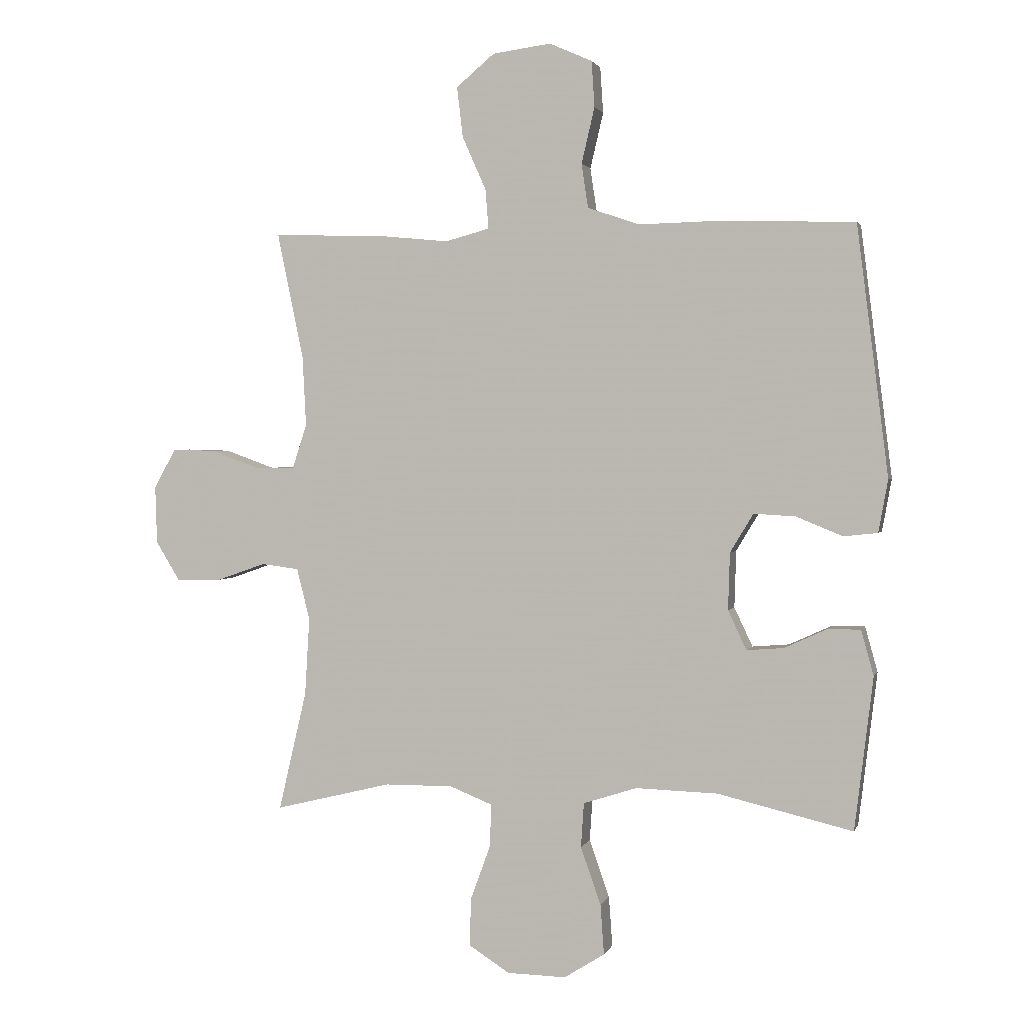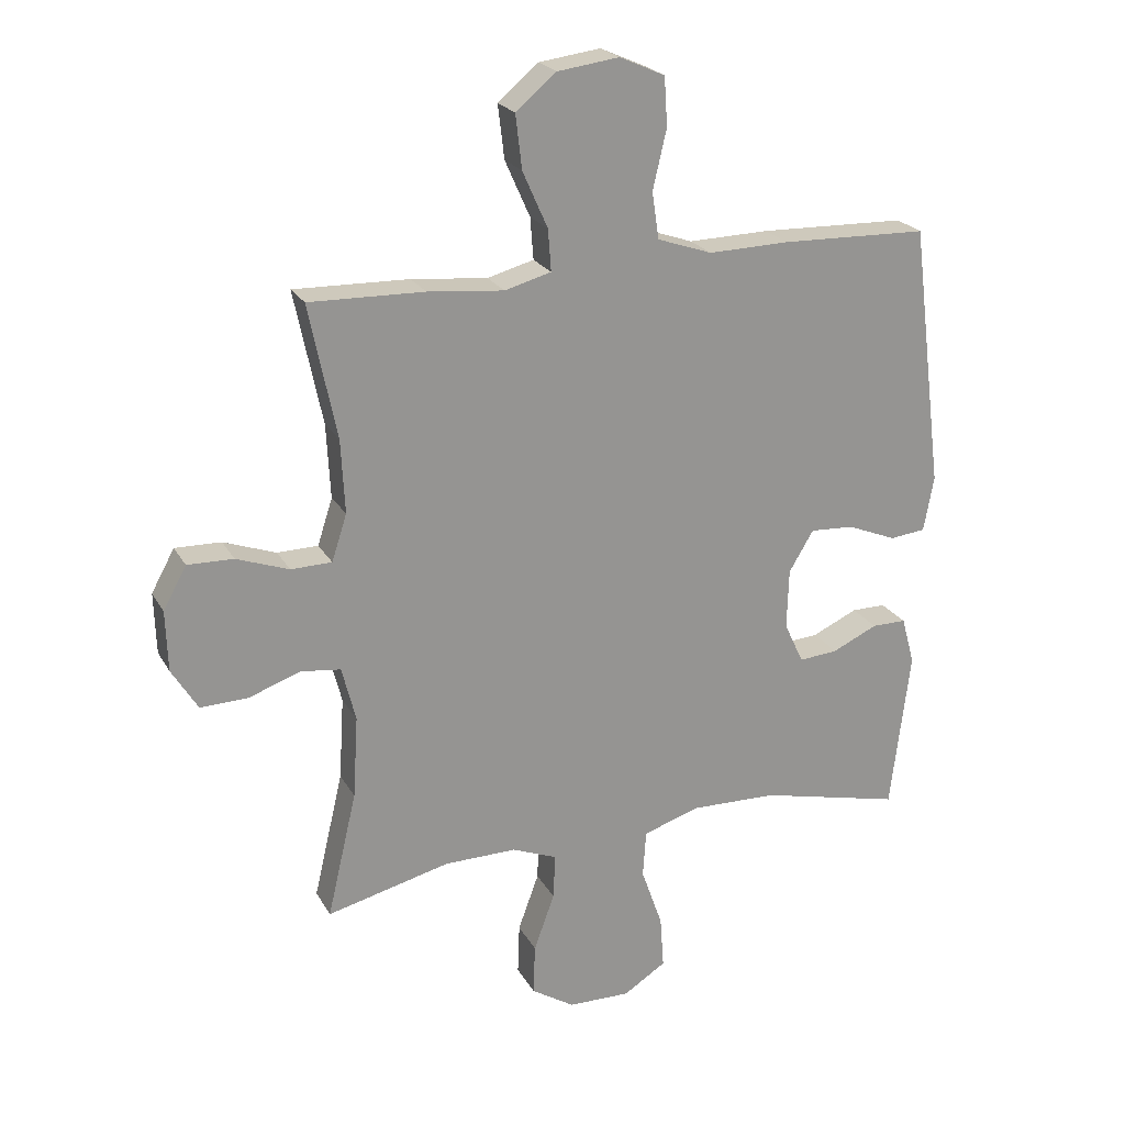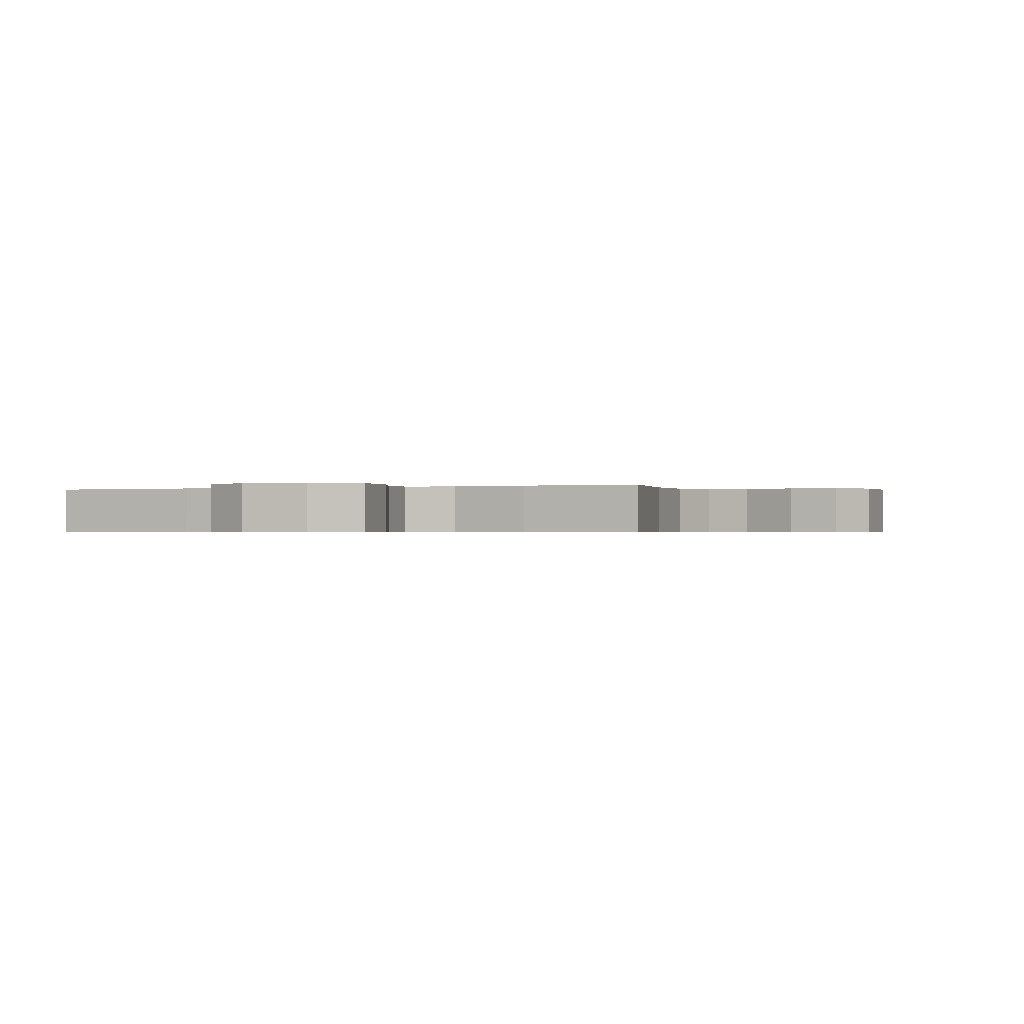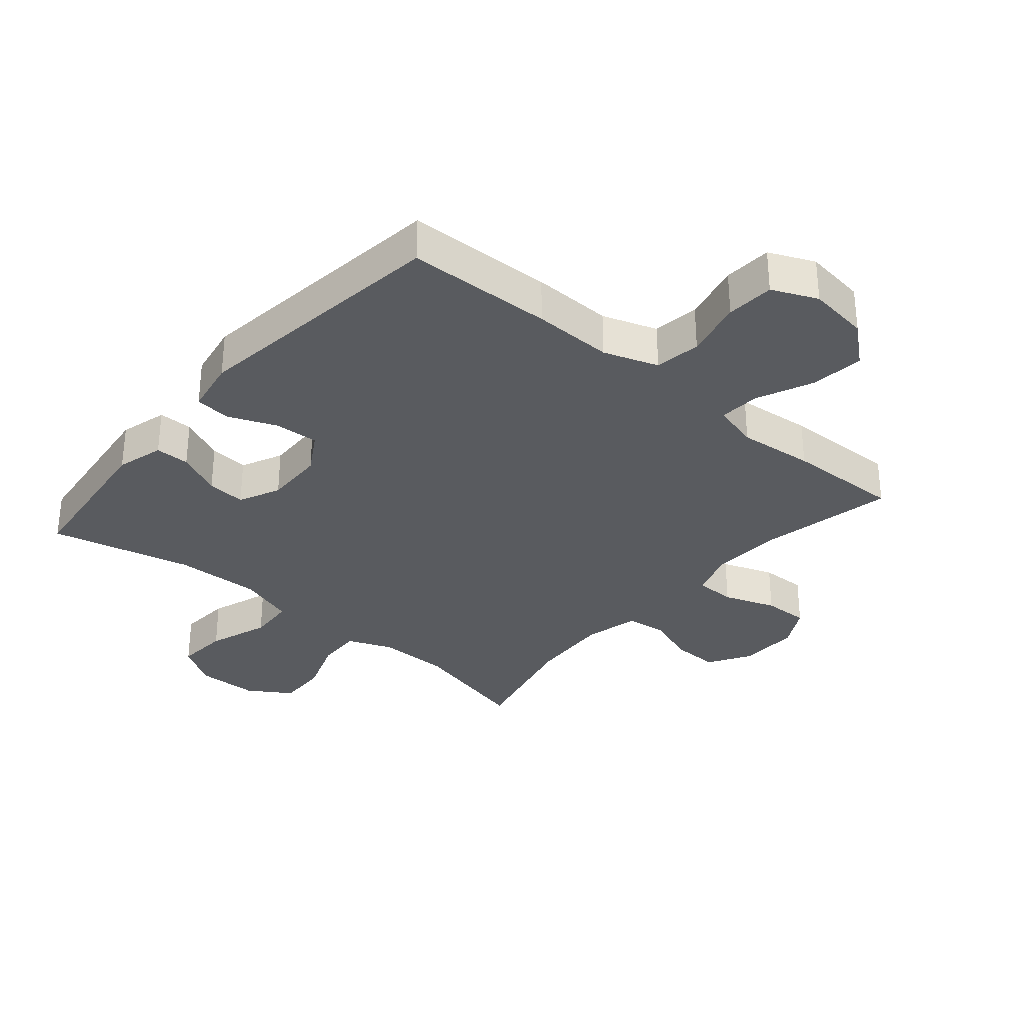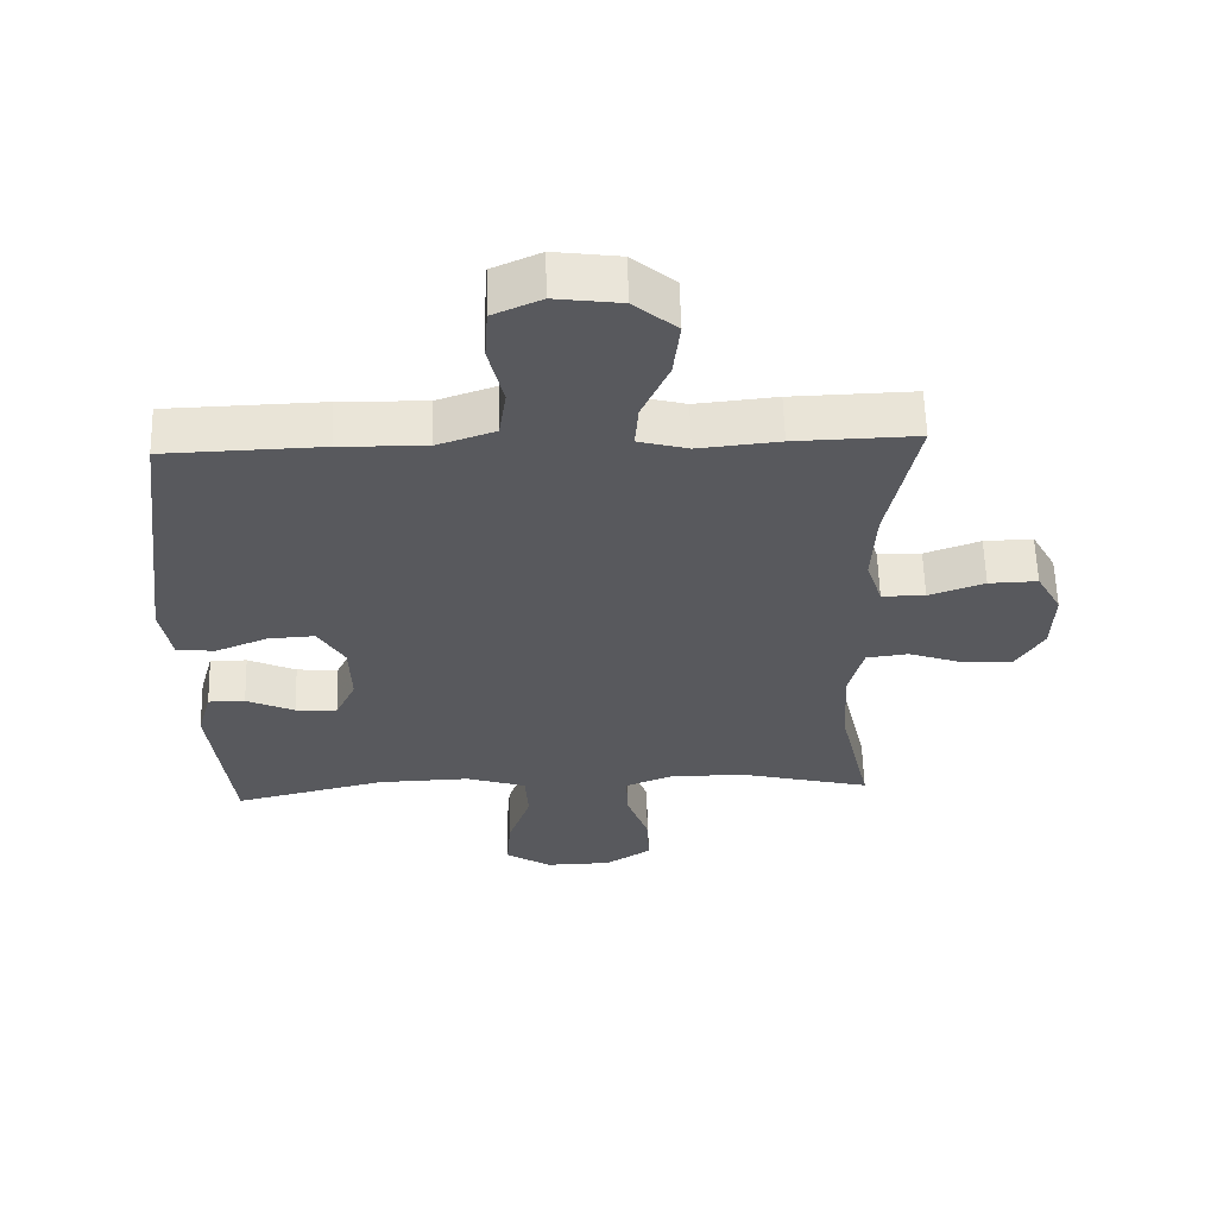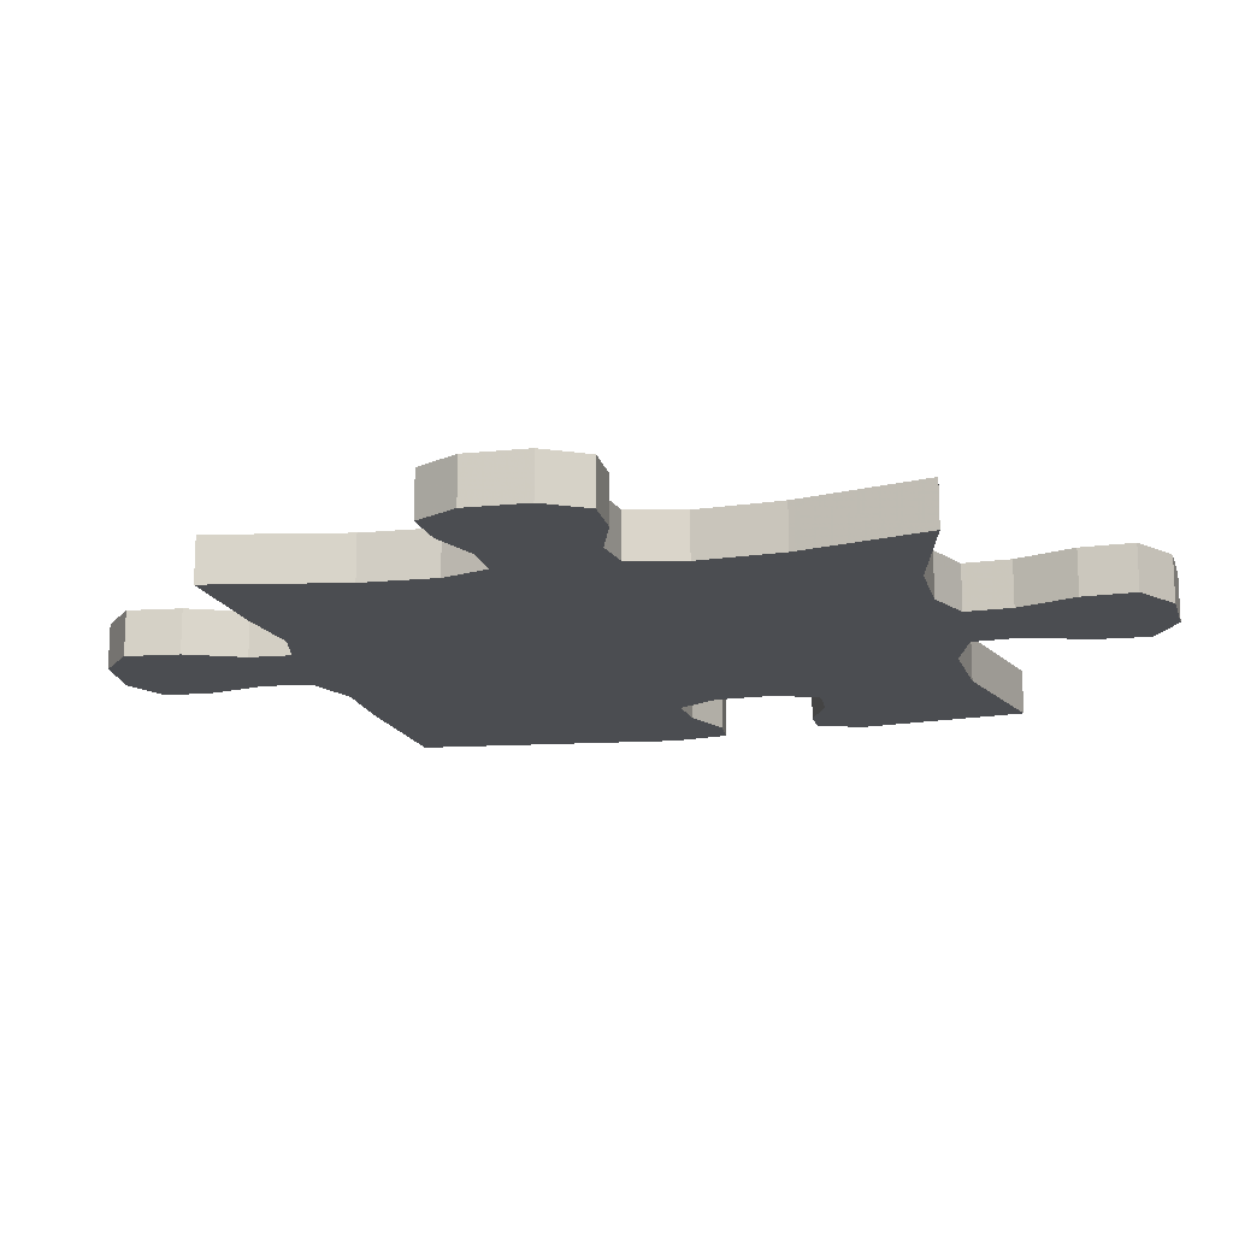
<metadata>
{"format":"obj","ext":"obj","renderer":"f3d","projection":"perspective","resolution":1024,"background":"white","views":[{"elev":1.8,"azim":-165.8,"up":"+Z"},{"elev":22.7,"azim":157.5,"up":"+Z"},{"elev":-0.5,"azim":23.6,"up":"+Y"},{"elev":-32.1,"azim":-40.4,"up":"+Y"},{"elev":59.6,"azim":-1.6,"up":"+Z"},{"elev":-15.7,"azim":104.1,"up":"+Y"}]}
</metadata>
<code>
v 0.5 0.07 -0.5
v 0.304 0.07 -0.452
v 0.189 0.07 -0.451
v 0.117 0.07 -0.48
v 0.12 0.07 -0.552
v 0.153 0.07 -0.643
v 0.156 0.07 -0.724
v 0.087 0.07 -0.768
v -0.012 0.07 -0.77
v -0.08 0.07 -0.727
v -0.074 0.07 -0.643
v -0.04 0.07 -0.546
v -0.045 0.07 -0.471
v -0.135 0.07 -0.442
v -0.273 0.07 -0.446
v -0.5 0.07 -0.5
v -0.531 0.07 -0.243
v -0.51 0.07 -0.167
v -0.455 0.07 -0.167
v -0.383 0.07 -0.2
v -0.321 0.07 -0.205
v -0.29 0.07 -0.139
v -0.293 0.07 -0.043
v -0.332 0.07 0.022
v -0.402 0.07 0.018
v -0.48 0.07 -0.014
v -0.537 0.07 -0.008
v -0.553 0.07 0.08
v -0.5 0.07 0.5
v -0.266 0.07 0.507
v -0.138 0.07 0.504
v -0.051 0.07 0.534
v -0.04 0.07 0.608
v -0.062 0.07 0.702
v -0.057 0.07 0.779
v 0.015 0.07 0.811
v 0.113 0.07 0.798
v 0.177 0.07 0.744
v 0.167 0.07 0.659
v 0.127 0.07 0.569
v 0.122 0.07 0.503
v 0.196 0.07 0.483
v 0.317 0.07 0.495
v 0.5 0.07 0.5
v 0.456 0.07 0.287
v 0.45 0.07 0.17
v 0.474 0.07 0.096
v 0.539 0.07 0.095
v 0.622 0.07 0.125
v 0.695 0.07 0.127
v 0.732 0.07 0.06
v 0.729 0.07 -0.037
v 0.688 0.07 -0.104
v 0.613 0.07 -0.102
v 0.53 0.07 -0.073
v 0.467 0.07 -0.081
v 0.445 0.07 -0.168
v 0.453 0.07 -0.299
v 0.5 0 -0.5
v 0.304 0 -0.452
v 0.189 0 -0.451
v 0.117 0 -0.48
v 0.12 0 -0.552
v 0.153 0 -0.643
v 0.156 0 -0.724
v 0.087 0 -0.768
v -0.012 0 -0.77
v -0.08 0 -0.727
v -0.074 0 -0.643
v -0.04 0 -0.546
v -0.045 0 -0.471
v -0.135 0 -0.442
v -0.273 0 -0.446
v -0.5 0 -0.5
v -0.531 0 -0.243
v -0.51 0 -0.167
v -0.455 0 -0.167
v -0.383 0 -0.2
v -0.321 0 -0.205
v -0.29 0 -0.139
v -0.293 0 -0.043
v -0.332 0 0.022
v -0.402 0 0.018
v -0.48 0 -0.014
v -0.537 0 -0.008
v -0.553 0 0.08
v -0.5 0 0.5
v -0.266 0 0.507
v -0.138 0 0.504
v -0.051 0 0.534
v -0.04 0 0.608
v -0.062 0 0.702
v -0.057 0 0.779
v 0.015 0 0.811
v 0.113 0 0.798
v 0.177 0 0.744
v 0.167 0 0.659
v 0.127 0 0.569
v 0.122 0 0.503
v 0.196 0 0.483
v 0.317 0 0.495
v 0.5 0 0.5
v 0.456 0 0.287
v 0.45 0 0.17
v 0.474 0 0.096
v 0.539 0 0.095
v 0.622 0 0.125
v 0.695 0 0.127
v 0.732 0 0.06
v 0.729 0 -0.037
v 0.688 0 -0.104
v 0.613 0 -0.102
v 0.53 0 -0.073
v 0.467 0 -0.081
v 0.445 0 -0.168
v 0.453 0 -0.299
f 53 54 55
f 52 53 55
f 51 52 55
f 50 51 55
f 49 50 55
f 48 49 55
f 47 48 55 56
f 46 47 56 57
f 42 43 44 45
f 41 42 45 46
f 38 39 40
f 37 38 40
f 36 37 40
f 35 36 40
f 34 35 40
f 33 34 40
f 32 33 40 41
f 41 46 57
f 32 41 57
f 31 32 57
f 29 30 31
f 28 29 31
f 27 28 31
f 26 27 31
f 25 26 31
f 18 19 20
f 17 18 20
f 16 17 20
f 15 16 20
f 14 15 20 21
f 13 14 21 22
f 10 11 12
f 9 10 12
f 8 9 12
f 7 8 12
f 6 7 12
f 5 6 12
f 4 5 12 13
f 13 22 23
f 4 13 23
f 3 4 23
f 58 1 2
f 3 23 24
f 2 3 24
f 58 2 24
f 57 58 24
f 31 57 24
f 24 25 31
f 113 112 111
f 113 111 110
f 113 110 109
f 113 109 108
f 113 108 107
f 113 107 106
f 114 113 106 105
f 115 114 105 104
f 103 102 101 100
f 104 103 100 99
f 98 97 96
f 98 96 95
f 98 95 94
f 98 94 93
f 98 93 92
f 98 92 91
f 99 98 91 90
f 115 104 99
f 115 99 90
f 115 90 89
f 89 88 87
f 89 87 86
f 89 86 85
f 89 85 84
f 89 84 83
f 78 77 76
f 78 76 75
f 78 75 74
f 78 74 73
f 79 78 73 72
f 80 79 72 71
f 70 69 68
f 70 68 67
f 70 67 66
f 70 66 65
f 70 65 64
f 70 64 63
f 71 70 63 62
f 81 80 71
f 81 71 62
f 81 62 61
f 60 59 116
f 82 81 61
f 82 61 60
f 82 60 116
f 82 116 115
f 82 115 89
f 89 83 82
f 1 59 60 2
f 2 60 61 3
f 3 61 62 4
f 4 62 63 5
f 5 63 64 6
f 6 64 65 7
f 7 65 66 8
f 8 66 67 9
f 9 67 68 10
f 10 68 69 11
f 11 69 70 12
f 12 70 71 13
f 13 71 72 14
f 14 72 73 15
f 15 73 74 16
f 16 74 75 17
f 17 75 76 18
f 18 76 77 19
f 19 77 78 20
f 20 78 79 21
f 21 79 80 22
f 22 80 81 23
f 23 81 82 24
f 24 82 83 25
f 25 83 84 26
f 26 84 85 27
f 27 85 86 28
f 28 86 87 29
f 29 87 88 30
f 30 88 89 31
f 31 89 90 32
f 32 90 91 33
f 33 91 92 34
f 34 92 93 35
f 35 93 94 36
f 36 94 95 37
f 37 95 96 38
f 38 96 97 39
f 39 97 98 40
f 40 98 99 41
f 41 99 100 42
f 42 100 101 43
f 43 101 102 44
f 44 102 103 45
f 45 103 104 46
f 46 104 105 47
f 47 105 106 48
f 48 106 107 49
f 49 107 108 50
f 50 108 109 51
f 51 109 110 52
f 52 110 111 53
f 53 111 112 54
f 54 112 113 55
f 55 113 114 56
f 56 114 115 57
f 57 115 116 58
f 58 116 59 1

</code>
